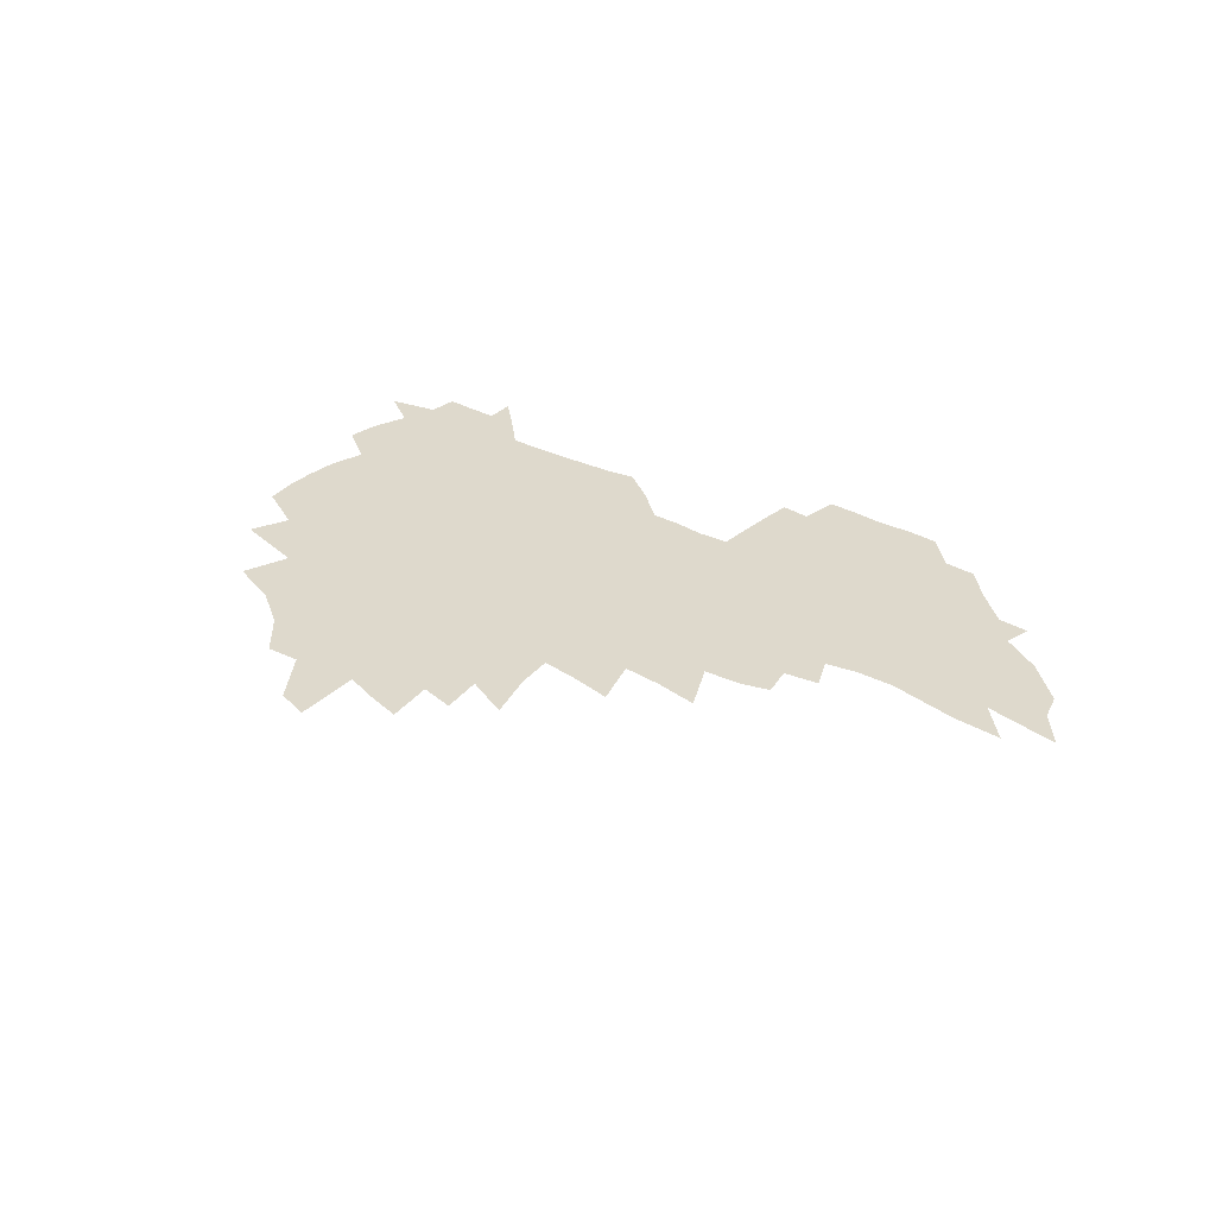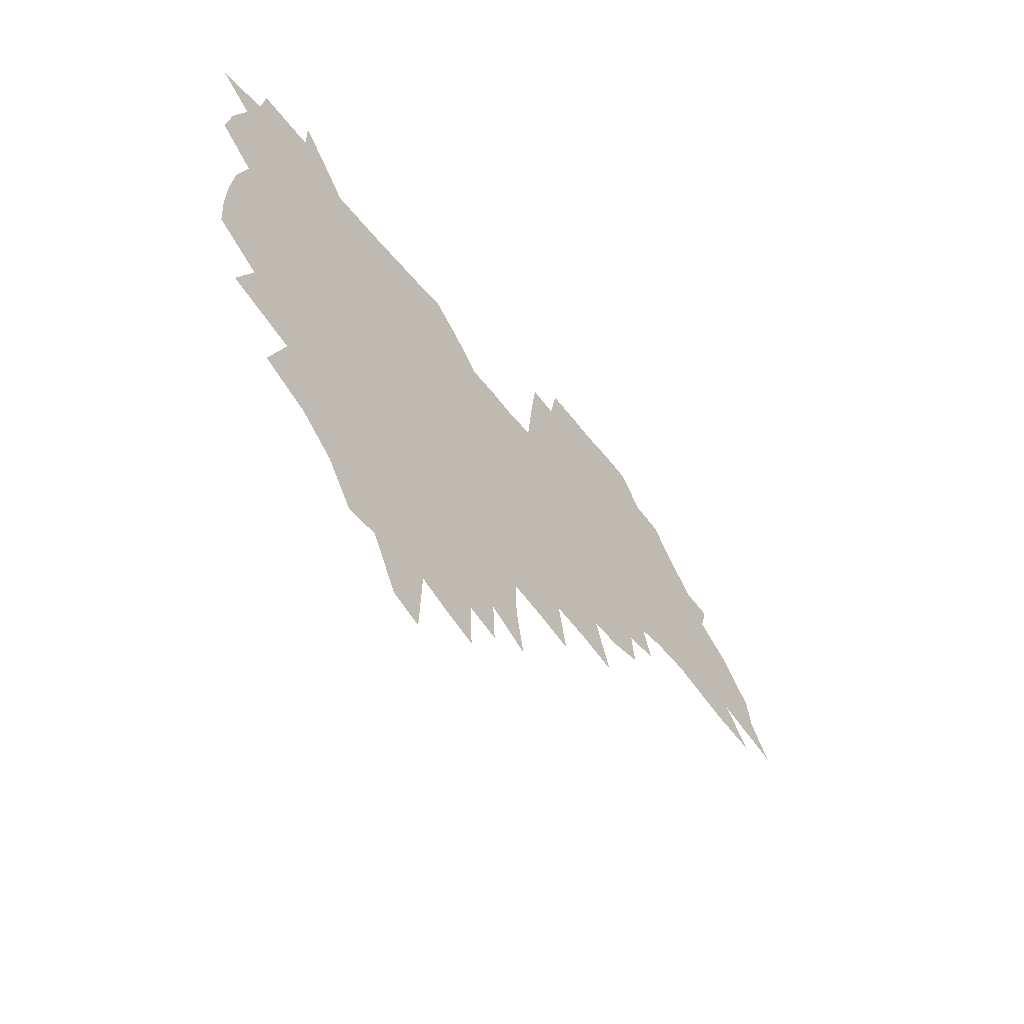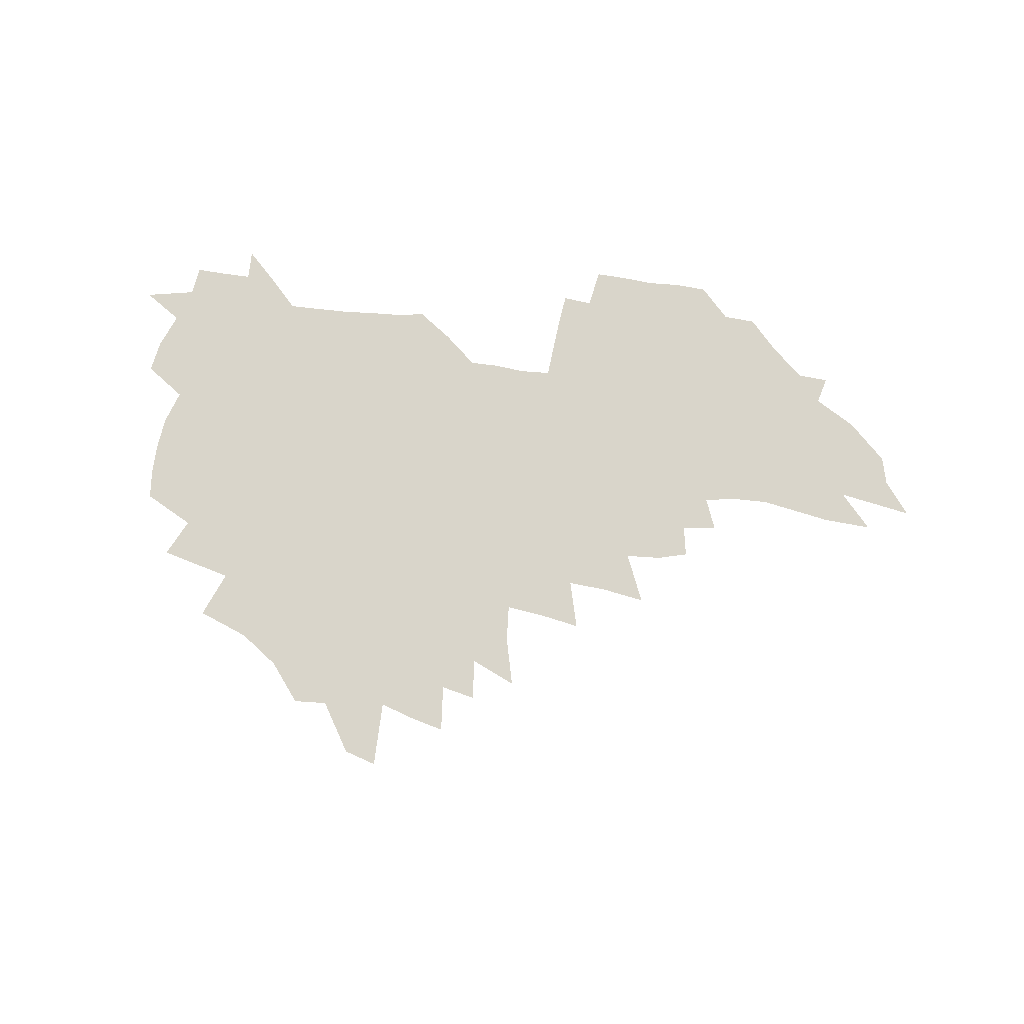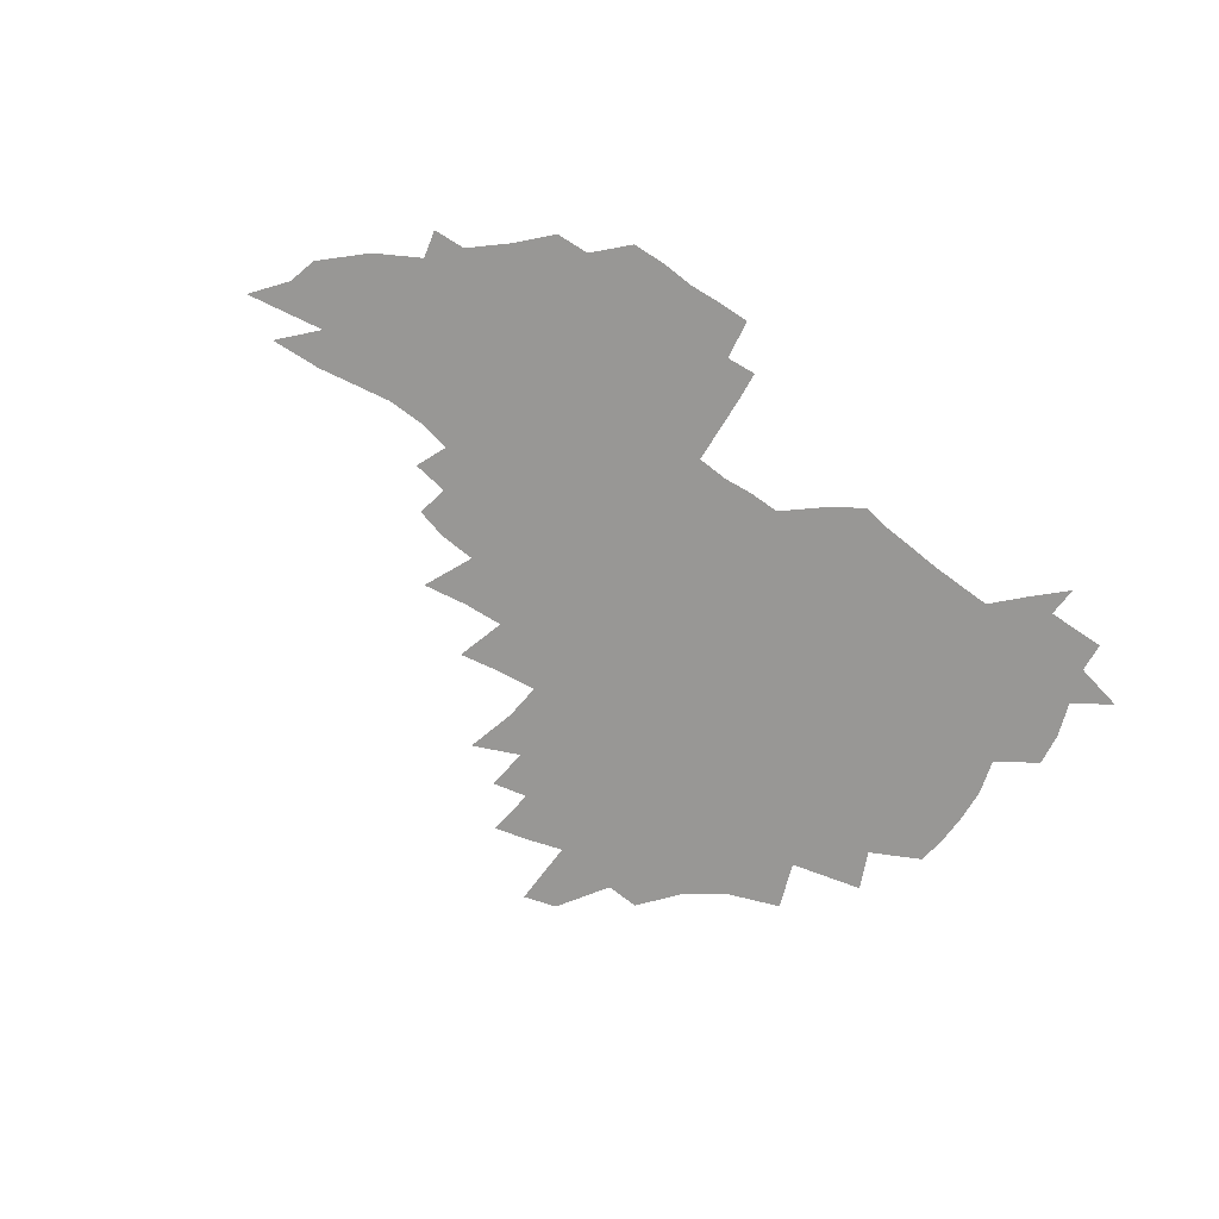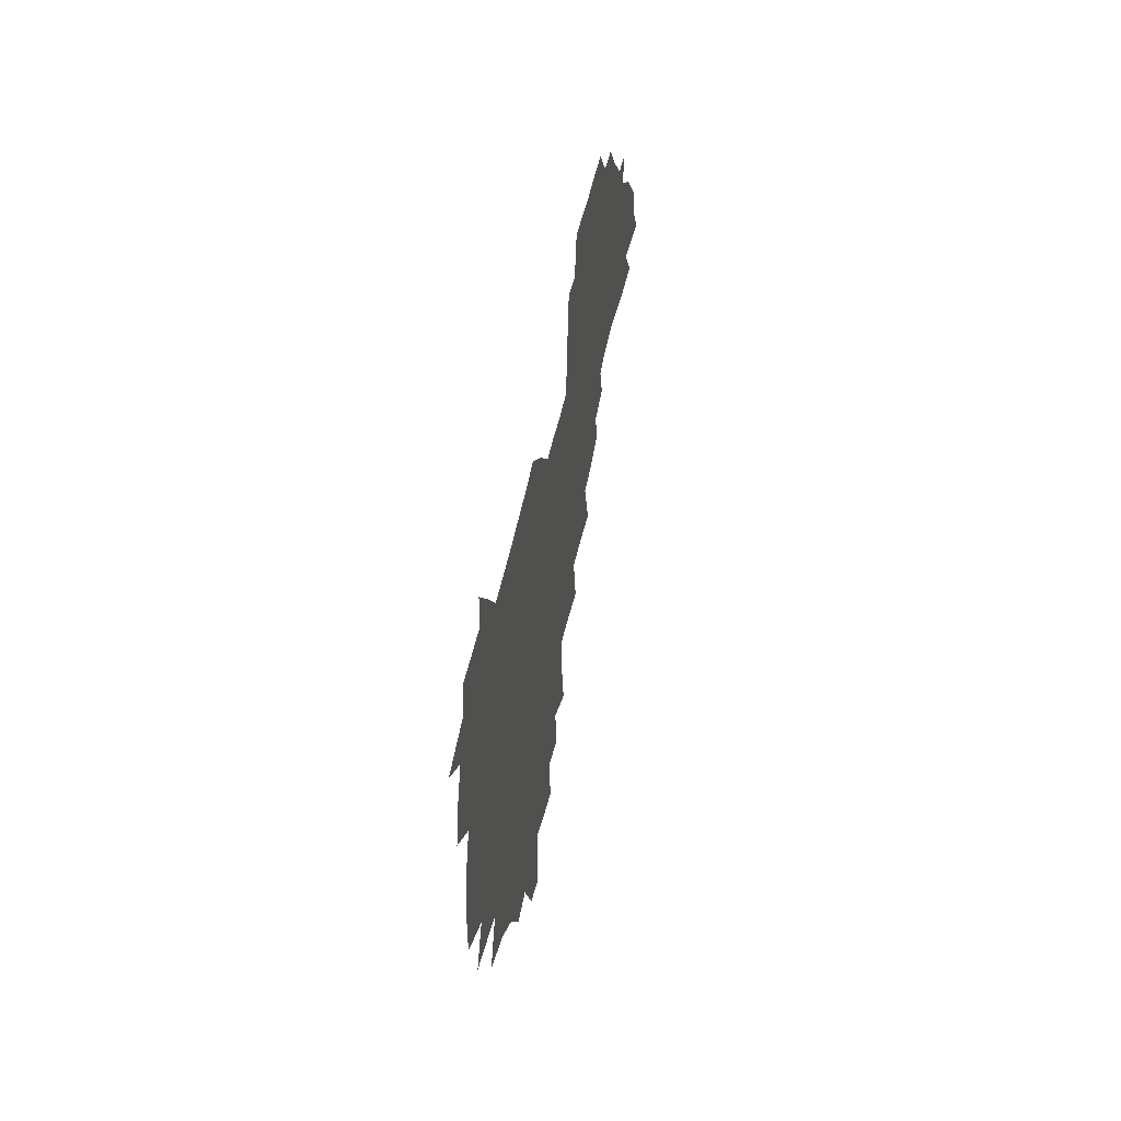
<metadata>
{"format":"obj","ext":"obj","renderer":"f3d","projection":"perspective","resolution":1024,"background":"white","views":[{"elev":32.1,"azim":34.3,"up":"+Z"},{"elev":-54.2,"azim":-52.2,"up":"+Y"},{"elev":74.7,"azim":4.9,"up":"+Z"},{"elev":-68.2,"azim":141.6,"up":"+Z"},{"elev":44.7,"azim":-80.2,"up":"+Y"}]}
</metadata>
<code>
v 205.3 266.1 0
v 212.2 222.4 0
v 215.3 237.4 0
v 222.6 253.6 0
v 229.1 269.8 0
v 231.5 283.6 0
v 221.9 149.2 0
v 221.1 163.6 0
v 222 178.2 0
v 224.3 193.1 0
v 230.2 208.8 0
v 233.7 223.8 0
v 235.3 238.5 0
v 239 253.6 0
v 242.9 268.7 0
v 245.2 282.5 0
v 235.2 118.5 0
v 244.5 136 0
v 247.9 151.1 0
v 248.1 165.2 0
v 245.9 179.4 0
v 246.2 194 0
v 247.4 208.6 0
v 251.7 224 0
v 251.9 238.4 0
v 253.6 252.9 0
v 256 267.2 0
v 259.5 281.7 0
v 259.8 296 0
v 259 86.91 0
v 268.7 108.3 0
v 269.4 123.5 0
v 275.5 139.8 0
v 278.3 153.8 0
v 273.6 166.9 0
v 268.6 180.6 0
v 264.3 194.6 0
v 266.6 209.2 0
v 268.6 223.8 0
v 268.9 238.2 0
v 270.4 252.6 0
v 272.3 267 0
v 273.6 281.1 0
v 282.7 76.64 0
v 289 96.63 0
v 289.6 111.5 0
v 290.9 126.4 0
v 293.4 141.4 0
v 292.7 154.7 0
v 294.2 168.2 0
v 289.5 181.6 0
v 285.9 195.4 0
v 285 209.5 0
v 283.5 223.7 0
v 284.6 237.8 0
v 285 252.1 0
v 286.4 266.3 0
v 300.3 62.89 0
v 304.2 82.97 0
v 304.1 97.33 0
v 305.7 113 0
v 307.1 127.8 0
v 309 142.6 0
v 308 155.5 0
v 309.6 169.1 0
v 309.2 182 0
v 305.2 195.6 0
v 304.3 209.3 0
v 302.8 223.3 0
v 301.3 237.5 0
v 301.6 251.6 0
v 301.7 265.8 0
v 314.1 43.75 0
v 317.8 67.01 0
v 319 83.63 0
v 319.7 98.86 0
v 320.5 113.8 0
v 321.6 128.6 0
v 323.7 143.9 0
v 324.6 157.2 0
v 323.5 169.7 0
v 323.1 182.7 0
v 322.7 195.8 0
v 321.1 209.3 0
v 321.1 222.8 0
v 318.8 237 0
v 317.7 251.2 0
v 317 265.5 0
v 330 44.08 0
v 332.8 68.41 0
v 333.7 84.89 0
v 334.1 99.61 0
v 335.8 116 0
v 336 129.7 0
v 336.4 143.2 0
v 336.8 156.8 0
v 337.8 170.6 0
v 337.2 183.1 0
v 336.6 196 0
v 335.3 209.5 0
v 334.6 223.1 0
v 334 236.8 0
v 333.3 250.7 0
v 331.4 265.9 0
v 343.9 19.51 0
v 345.8 47.78 0
v 346.9 67.47 0
v 347.6 85.07 0
v 348 99.55 0
v 348.8 115.7 0
v 349.1 128.7 0
v 349.6 143.3 0
v 350 157.5 0
v 350.1 170.9 0
v 350 183.3 0
v 349.4 196.4 0
v 348.8 209.8 0
v 347.9 223.4 0
v 348.1 237 0
v 347.1 250.9 0
v 345.7 266.1 0
v 359.2 14.16 0
v 360.6 45.92 0
v 361.4 63.13 0
v 361.5 82.96 0
v 361.8 99.18 0
v 362.1 114.4 0
v 362.5 128.7 0
v 362.8 142.7 0
v 363 156.5 0
v 363.1 170 0
v 362.9 183.4 0
v 362.6 196.7 0
v 362.3 210.1 0
v 362 223.6 0
v 361.5 237.7 0
v 360.5 251.9 0
v 359.7 267.6 0
v 361 286 0
v 376.6 40.02 0
v 376.1 61.35 0
v 375.4 82.5 0
v 375.8 97.2 0
v 376 112.3 0
v 376 127.5 0
v 376.6 141.1 0
v 376.7 155.3 0
v 376.2 170.2 0
v 376.1 183.4 0
v 375.9 196.8 0
v 375.7 210.3 0
v 375.5 224.1 0
v 375.9 239.7 0
v 375.6 255.2 0
v 392.7 35.23 0
v 391.5 57.87 0
v 390.3 78.49 0
v 390.2 94.94 0
v 390.2 110.7 0
v 390.3 125.4 0
v 391.1 139.3 0
v 391 153.8 0
v 389.4 169.9 0
v 389.3 183.4 0
v 389.4 196.8 0
v 389.3 210.4 0
v 389.4 224.4 0
v 390.4 241.2 0
v 407.8 53.52 0
v 406.7 73.42 0
v 405.1 92.58 0
v 406 107.4 0
v 405.9 122.8 0
v 406.3 137.5 0
v 405.5 152.9 0
v 404.6 168 0
v 403.7 182.6 0
v 403 196.7 0
v 403 210.4 0
v 403.1 224 0
v 404.4 240.6 0
v 427.8 62.89 0
v 423 86.75 0
v 422.5 104.1 0
v 423.8 118.9 0
v 421.4 136.8 0
v 420.7 151.7 0
v 419 167.6 0
v 417.9 182.2 0
v 416.8 196.7 0
v 416.7 210.4 0
v 417.1 224.2 0
v 418.4 238.7 0
v 441.2 101.1 0
v 438.7 120.2 0
v 437.7 135.4 0
v 435.7 151.4 0
v 433.4 167.7 0
v 432.5 181.8 0
v 430.5 196.9 0
v 431.4 210.4 0
v 431.1 224 0
v 432.9 238.8 0
v 434.7 253.5 0
v 436.9 270.4 0
v 439 284.2 0
v 459.6 96.9 0
v 454.5 120.3 0
v 452.7 136.3 0
v 450.3 152.4 0
v 448.1 167.8 0
v 446.7 182.2 0
v 445.1 196.6 0
v 445.7 210.2 0
v 444.9 223.9 0
v 446.6 237.9 0
v 448.3 252.3 0
v 450.7 267.8 0
v 452.8 282.2 0
v 456.7 300.2 0
v 472.9 118.3 0
v 468 137.4 0
v 465.2 153.2 0
v 462 169.2 0
v 460.8 183 0
v 460.6 196.8 0
v 459.3 210.6 0
v 457.8 223.6 0
v 461.8 238.5 0
v 463.9 252.9 0
v 464.7 266.7 0
v 467 281.4 0
v 471.3 299.1 0
v 493.3 114.1 0
v 484.3 137.9 0
v 480.5 154.2 0
v 478.6 168.7 0
v 476 183.4 0
v 475.6 197.1 0
v 475.4 210.8 0
v 475.4 224.5 0
v 477.4 238.7 0
v 477.9 252.4 0
v 480.2 266.9 0
v 482.6 281.7 0
v 485.6 297.4 0
v 501.2 138.3 0
v 496.4 155.2 0
v 493 170.1 0
v 491 183.9 0
v 490.4 197.4 0
v 490.8 211 0
v 490.9 224.5 0
v 492.1 238.4 0
v 493.4 252.3 0
v 496.8 267.2 0
v 497.6 281.1 0
v 501.5 297.4 0
v 515.7 141.5 0
v 513.7 156.2 0
v 508.9 171.1 0
v 507 184.5 0
v 503.6 198.3 0
v 504.1 211 0
v 506.7 224.8 0
v 506.7 238.2 0
v 508.2 251.9 0
v 512 266.8 0
v 511.5 280.2 0
v 516.3 296 0
v 530.3 157.9 0
v 525 172.8 0
v 522.7 185.6 0
v 522.2 198.4 0
v 520.1 211.5 0
v 521.2 224.6 0
v 520.4 237.8 0
v 522.3 251.2 0
v 525.4 265.7 0
v 529.6 280.7 0
v 538.4 174.9 0
v 537.2 186.6 0
v 536.4 199 0
v 535.1 211.7 0
v 534.8 224.5 0
v 539.1 237.9 0
v 538.5 251.1 0
v 541.1 264.8 0
v 544.9 279.1 0
v 557.1 174.6 0
v 553.7 187.1 0
v 551.6 199.3 0
v 550.8 211.7 0
v 552.2 224.3 0
v 554.7 237.2 0
v 555.5 250.4 0
v 557.9 263.7 0
v 590.6 167.3 0
v 571.8 186.8 0
v 569 199.1 0
v 568 211.3 0
v 569.3 223.6 0
v 568.6 236.4 0
v 572.6 249.3 0
v 613.6 165 0
v 599.1 182.4 0
v 590.5 197.3 0
v 585.6 210.6 0
v 584.4 223 0
v 583.4 235.2 0
v 587.2 247.8 0
v 634.2 174.8 0
v 622.6 191.4 0
v 619.9 204.7 0
v 602.3 223.1 0
f 4 5 1
f 11 12 2
f 2 12 3
f 12 13 3
f 3 13 4
f 13 14 4
f 4 14 5
f 14 15 5
f 5 15 6
f 15 16 6
f 18 19 7
f 7 19 8
f 19 20 8
f 8 20 9
f 20 21 9
f 9 21 10
f 21 22 10
f 10 22 11
f 22 23 11
f 11 23 12
f 23 24 12
f 12 24 13
f 24 25 13
f 13 25 14
f 25 26 14
f 14 26 15
f 26 27 15
f 15 27 16
f 27 28 16
f 31 32 17
f 17 32 18
f 32 33 18
f 18 33 19
f 33 34 19
f 19 34 20
f 34 35 20
f 20 35 21
f 35 36 21
f 21 36 22
f 36 37 22
f 22 37 23
f 37 38 23
f 23 38 24
f 38 39 24
f 24 39 25
f 39 40 25
f 25 40 26
f 40 41 26
f 26 41 27
f 41 42 27
f 27 42 28
f 42 43 28
f 28 43 29
f 44 45 30
f 30 45 31
f 45 46 31
f 31 46 32
f 46 47 32
f 32 47 33
f 47 48 33
f 33 48 34
f 48 49 34
f 34 49 35
f 49 50 35
f 35 50 36
f 50 51 36
f 36 51 37
f 51 52 37
f 37 52 38
f 52 53 38
f 38 53 39
f 53 54 39
f 39 54 40
f 54 55 40
f 40 55 41
f 55 56 41
f 41 56 42
f 56 57 42
f 42 57 43
f 58 59 44
f 44 59 45
f 59 60 45
f 45 60 46
f 60 61 46
f 46 61 47
f 61 62 47
f 47 62 48
f 62 63 48
f 48 63 49
f 63 64 49
f 49 64 50
f 64 65 50
f 50 65 51
f 65 66 51
f 51 66 52
f 66 67 52
f 52 67 53
f 67 68 53
f 53 68 54
f 68 69 54
f 54 69 55
f 69 70 55
f 55 70 56
f 70 71 56
f 56 71 57
f 71 72 57
f 73 74 58
f 58 74 59
f 74 75 59
f 59 75 60
f 75 76 60
f 60 76 61
f 76 77 61
f 61 77 62
f 77 78 62
f 62 78 63
f 78 79 63
f 63 79 64
f 79 80 64
f 64 80 65
f 80 81 65
f 65 81 66
f 81 82 66
f 66 82 67
f 82 83 67
f 67 83 68
f 83 84 68
f 68 84 69
f 84 85 69
f 69 85 70
f 85 86 70
f 70 86 71
f 86 87 71
f 71 87 72
f 87 88 72
f 73 89 74
f 89 90 74
f 74 90 75
f 90 91 75
f 75 91 76
f 91 92 76
f 76 92 77
f 92 93 77
f 77 93 78
f 93 94 78
f 78 94 79
f 94 95 79
f 79 95 80
f 95 96 80
f 80 96 81
f 96 97 81
f 81 97 82
f 97 98 82
f 82 98 83
f 98 99 83
f 83 99 84
f 99 100 84
f 84 100 85
f 100 101 85
f 85 101 86
f 101 102 86
f 86 102 87
f 102 103 87
f 87 103 88
f 103 104 88
f 105 106 89
f 89 106 90
f 106 107 90
f 90 107 91
f 107 108 91
f 91 108 92
f 108 109 92
f 92 109 93
f 109 110 93
f 93 110 94
f 110 111 94
f 94 111 95
f 111 112 95
f 95 112 96
f 112 113 96
f 96 113 97
f 113 114 97
f 97 114 98
f 114 115 98
f 98 115 99
f 115 116 99
f 99 116 100
f 116 117 100
f 100 117 101
f 117 118 101
f 101 118 102
f 118 119 102
f 102 119 103
f 119 120 103
f 103 120 104
f 120 121 104
f 105 122 106
f 122 123 106
f 106 123 107
f 123 124 107
f 107 124 108
f 124 125 108
f 108 125 109
f 125 126 109
f 109 126 110
f 126 127 110
f 110 127 111
f 127 128 111
f 111 128 112
f 128 129 112
f 112 129 113
f 129 130 113
f 113 130 114
f 130 131 114
f 114 131 115
f 131 132 115
f 115 132 116
f 132 133 116
f 116 133 117
f 133 134 117
f 117 134 118
f 134 135 118
f 118 135 119
f 135 136 119
f 119 136 120
f 136 137 120
f 120 137 121
f 137 138 121
f 123 140 124
f 140 141 124
f 124 141 125
f 141 142 125
f 125 142 126
f 142 143 126
f 126 143 127
f 143 144 127
f 127 144 128
f 144 145 128
f 128 145 129
f 145 146 129
f 129 146 130
f 146 147 130
f 130 147 131
f 147 148 131
f 131 148 132
f 148 149 132
f 132 149 133
f 149 150 133
f 133 150 134
f 150 151 134
f 134 151 135
f 151 152 135
f 135 152 136
f 152 153 136
f 136 153 137
f 153 154 137
f 137 154 138
f 140 155 141
f 155 156 141
f 141 156 142
f 156 157 142
f 142 157 143
f 157 158 143
f 143 158 144
f 158 159 144
f 144 159 145
f 159 160 145
f 145 160 146
f 160 161 146
f 146 161 147
f 161 162 147
f 147 162 148
f 162 163 148
f 148 163 149
f 163 164 149
f 149 164 150
f 164 165 150
f 150 165 151
f 165 166 151
f 151 166 152
f 166 167 152
f 152 167 153
f 167 168 153
f 153 168 154
f 156 169 157
f 169 170 157
f 157 170 158
f 170 171 158
f 158 171 159
f 171 172 159
f 159 172 160
f 172 173 160
f 160 173 161
f 173 174 161
f 161 174 162
f 174 175 162
f 162 175 163
f 175 176 163
f 163 176 164
f 176 177 164
f 164 177 165
f 177 178 165
f 165 178 166
f 178 179 166
f 166 179 167
f 179 180 167
f 167 180 168
f 180 181 168
f 170 182 171
f 182 183 171
f 171 183 172
f 183 184 172
f 172 184 173
f 184 185 173
f 173 185 174
f 185 186 174
f 174 186 175
f 186 187 175
f 175 187 176
f 187 188 176
f 176 188 177
f 188 189 177
f 177 189 178
f 189 190 178
f 178 190 179
f 190 191 179
f 179 191 180
f 191 192 180
f 180 192 181
f 192 193 181
f 184 194 185
f 194 195 185
f 185 195 186
f 195 196 186
f 186 196 187
f 196 197 187
f 187 197 188
f 197 198 188
f 188 198 189
f 198 199 189
f 189 199 190
f 199 200 190
f 190 200 191
f 200 201 191
f 191 201 192
f 201 202 192
f 192 202 193
f 202 203 193
f 194 207 195
f 207 208 195
f 195 208 196
f 208 209 196
f 196 209 197
f 209 210 197
f 197 210 198
f 210 211 198
f 198 211 199
f 211 212 199
f 199 212 200
f 212 213 200
f 200 213 201
f 213 214 201
f 201 214 202
f 214 215 202
f 202 215 203
f 215 216 203
f 203 216 204
f 216 217 204
f 204 217 205
f 217 218 205
f 205 218 206
f 218 219 206
f 208 221 209
f 221 222 209
f 209 222 210
f 222 223 210
f 210 223 211
f 223 224 211
f 211 224 212
f 224 225 212
f 212 225 213
f 225 226 213
f 213 226 214
f 226 227 214
f 214 227 215
f 227 228 215
f 215 228 216
f 228 229 216
f 216 229 217
f 229 230 217
f 217 230 218
f 230 231 218
f 218 231 219
f 231 232 219
f 219 232 220
f 232 233 220
f 221 234 222
f 234 235 222
f 222 235 223
f 235 236 223
f 223 236 224
f 236 237 224
f 224 237 225
f 237 238 225
f 225 238 226
f 238 239 226
f 226 239 227
f 239 240 227
f 227 240 228
f 240 241 228
f 228 241 229
f 241 242 229
f 229 242 230
f 242 243 230
f 230 243 231
f 243 244 231
f 231 244 232
f 244 245 232
f 232 245 233
f 245 246 233
f 235 247 236
f 247 248 236
f 236 248 237
f 248 249 237
f 237 249 238
f 249 250 238
f 238 250 239
f 250 251 239
f 239 251 240
f 251 252 240
f 240 252 241
f 252 253 241
f 241 253 242
f 253 254 242
f 242 254 243
f 254 255 243
f 243 255 244
f 255 256 244
f 244 256 245
f 256 257 245
f 245 257 246
f 257 258 246
f 247 259 248
f 259 260 248
f 248 260 249
f 260 261 249
f 249 261 250
f 261 262 250
f 250 262 251
f 262 263 251
f 251 263 252
f 263 264 252
f 252 264 253
f 264 265 253
f 253 265 254
f 265 266 254
f 254 266 255
f 266 267 255
f 255 267 256
f 267 268 256
f 256 268 257
f 268 269 257
f 257 269 258
f 269 270 258
f 260 271 261
f 271 272 261
f 261 272 262
f 272 273 262
f 262 273 263
f 273 274 263
f 263 274 264
f 274 275 264
f 264 275 265
f 275 276 265
f 265 276 266
f 276 277 266
f 266 277 267
f 277 278 267
f 267 278 268
f 278 279 268
f 268 279 269
f 279 280 269
f 269 280 270
f 272 281 273
f 281 282 273
f 273 282 274
f 282 283 274
f 274 283 275
f 283 284 275
f 275 284 276
f 284 285 276
f 276 285 277
f 285 286 277
f 277 286 278
f 286 287 278
f 278 287 279
f 287 288 279
f 279 288 280
f 288 289 280
f 281 290 282
f 290 291 282
f 282 291 283
f 291 292 283
f 283 292 284
f 292 293 284
f 284 293 285
f 293 294 285
f 285 294 286
f 294 295 286
f 286 295 287
f 295 296 287
f 287 296 288
f 296 297 288
f 288 297 289
f 290 298 291
f 298 299 291
f 291 299 292
f 299 300 292
f 292 300 293
f 300 301 293
f 293 301 294
f 301 302 294
f 294 302 295
f 302 303 295
f 295 303 296
f 303 304 296
f 296 304 297
f 298 305 299
f 305 306 299
f 299 306 300
f 306 307 300
f 300 307 301
f 307 308 301
f 301 308 302
f 308 309 302
f 302 309 303
f 309 310 303
f 303 310 304
f 310 311 304
f 306 312 307
f 312 313 307
f 307 313 308
f 313 314 308
f 308 314 309
f 314 315 309
f 309 315 310

</code>
